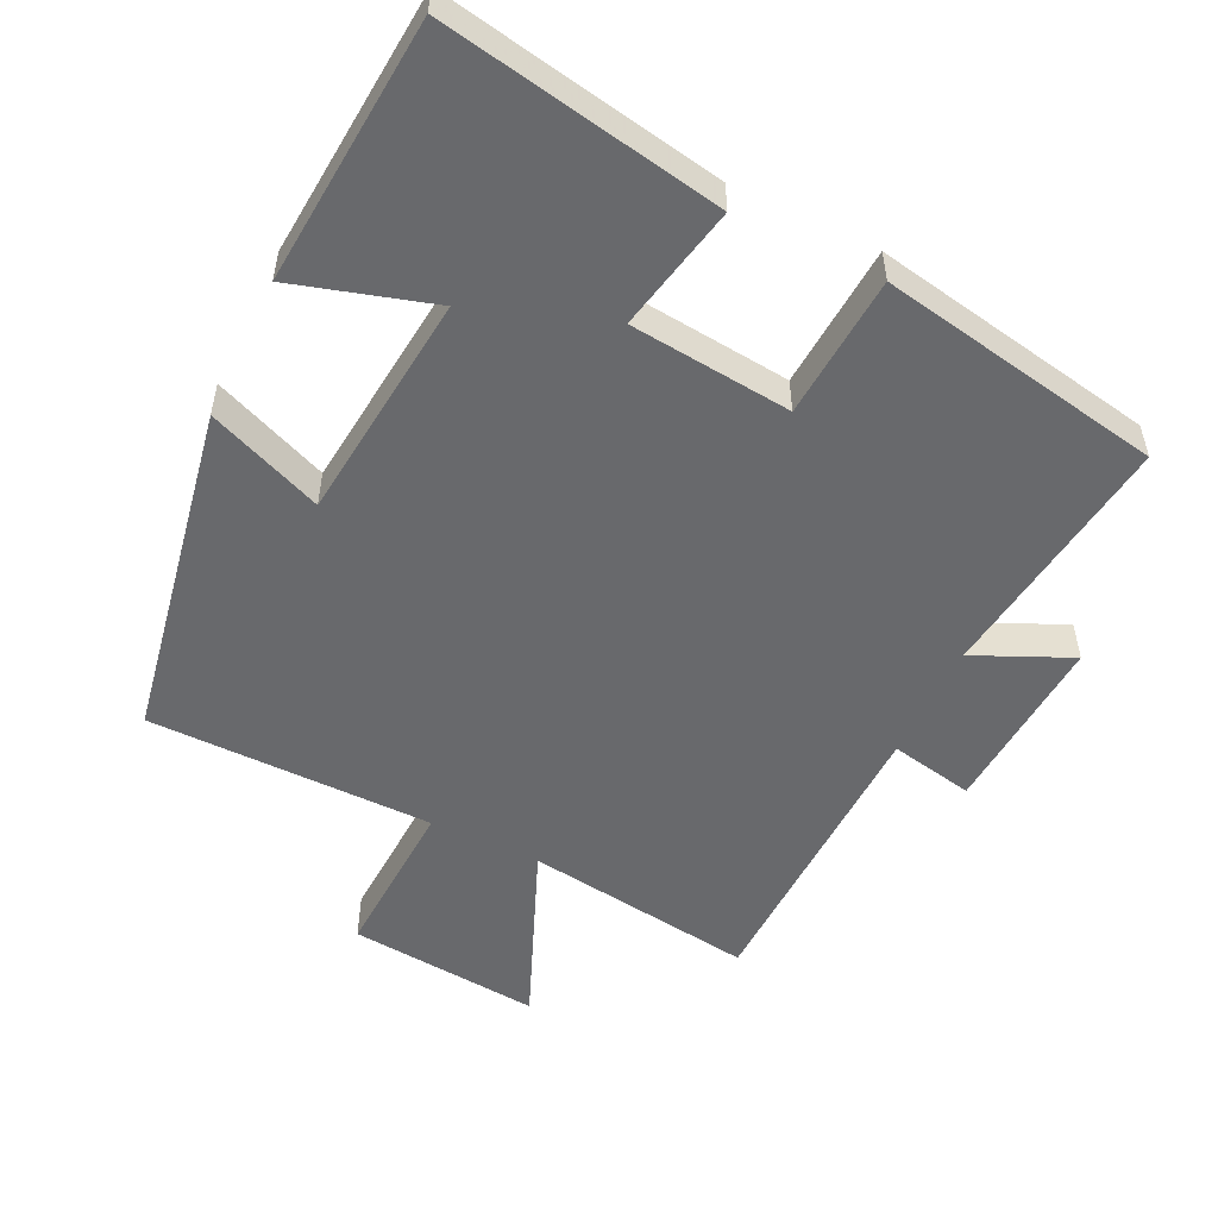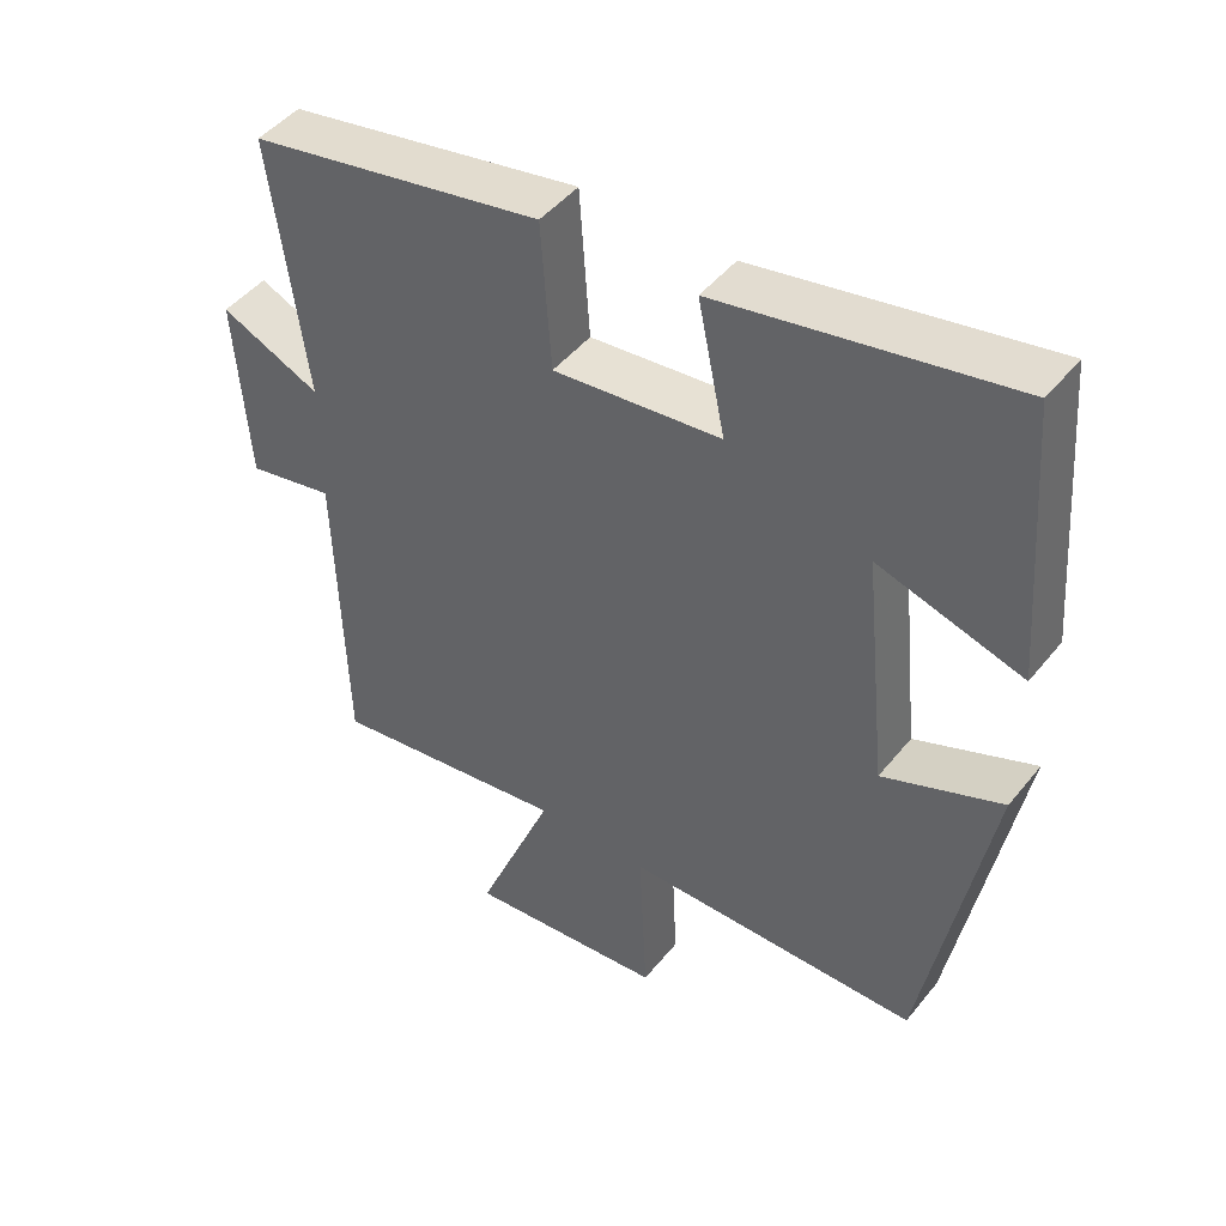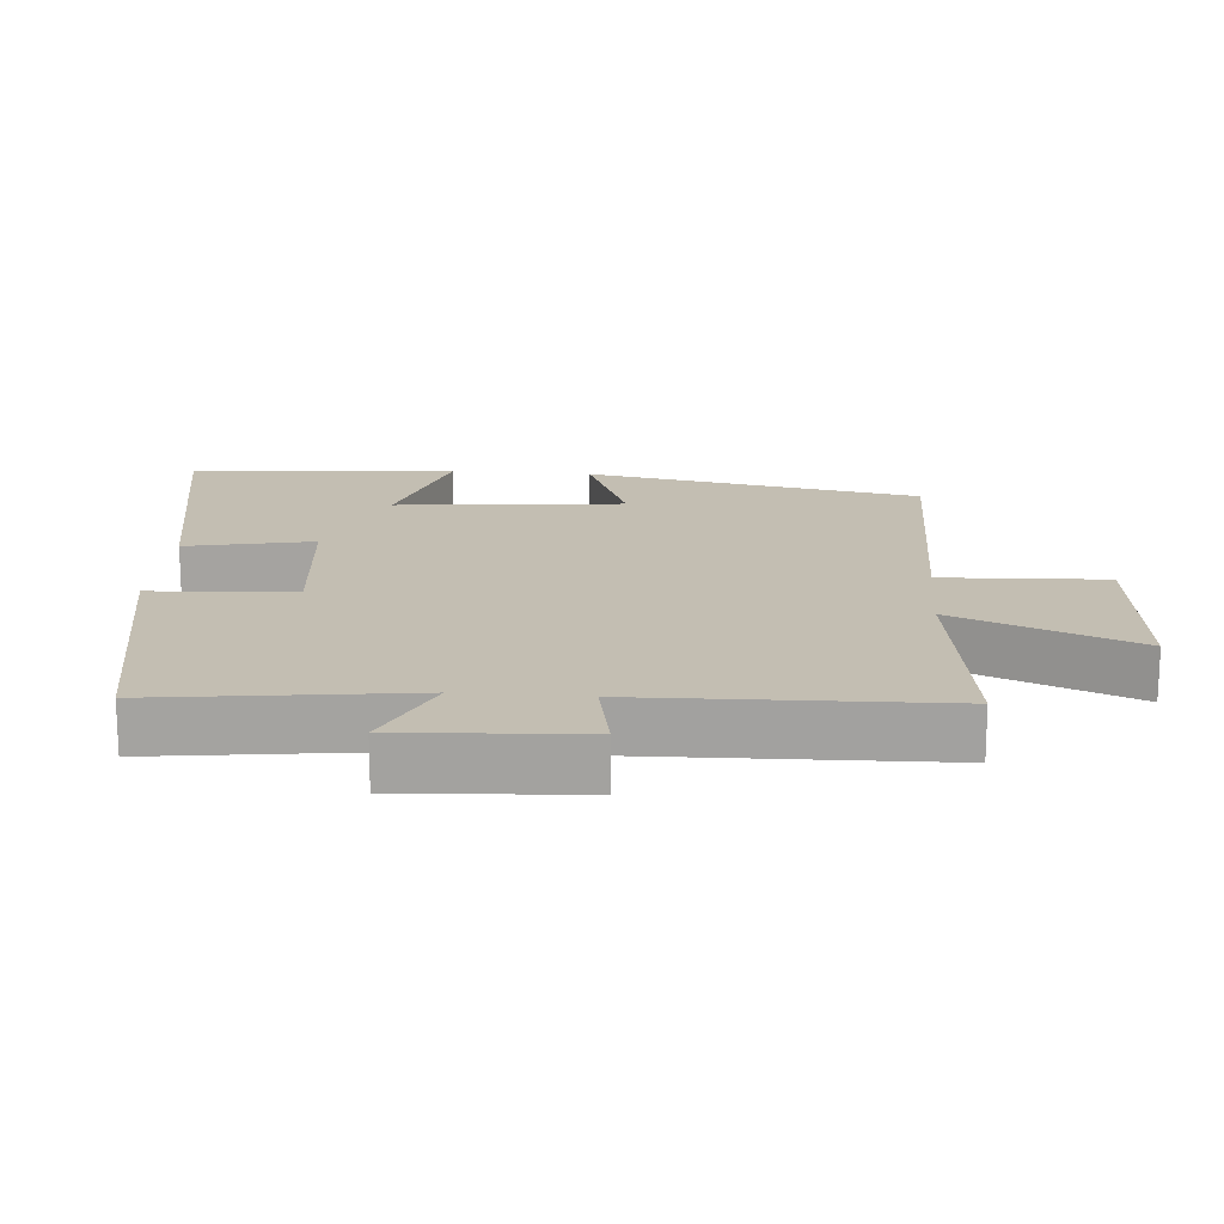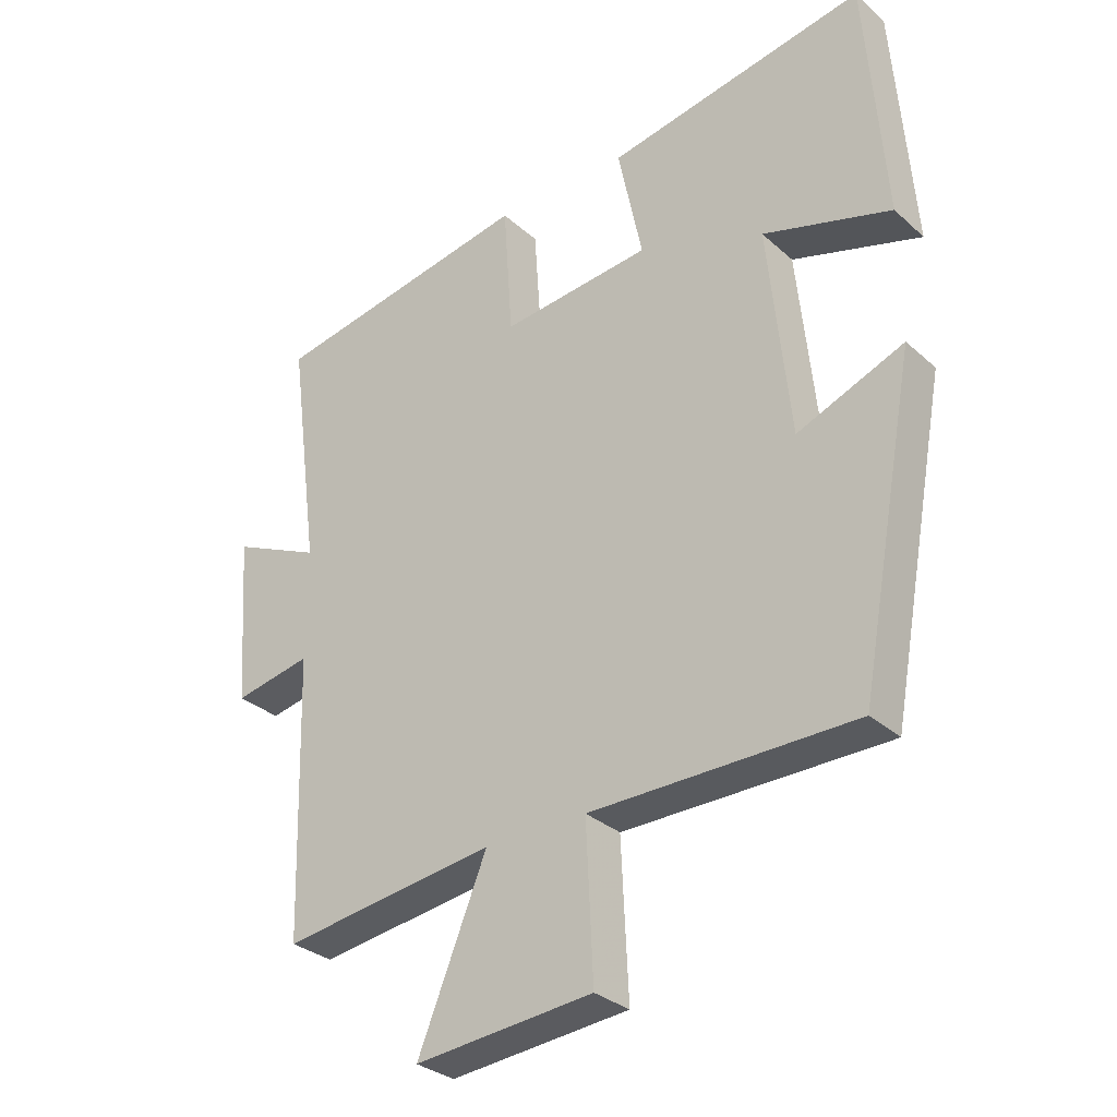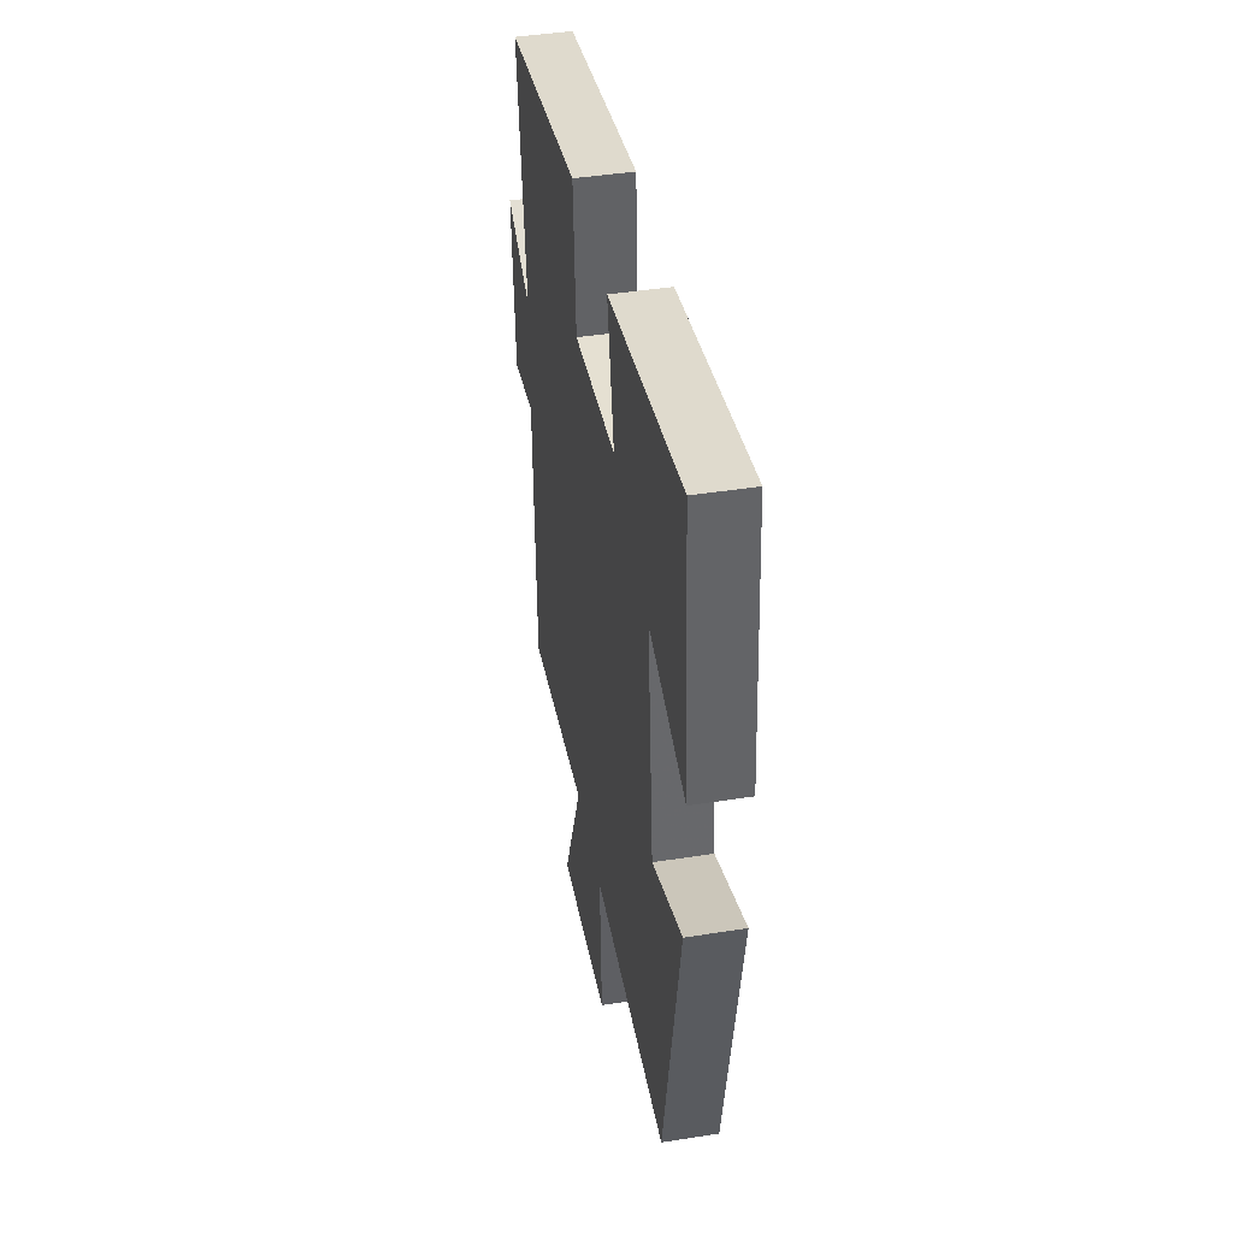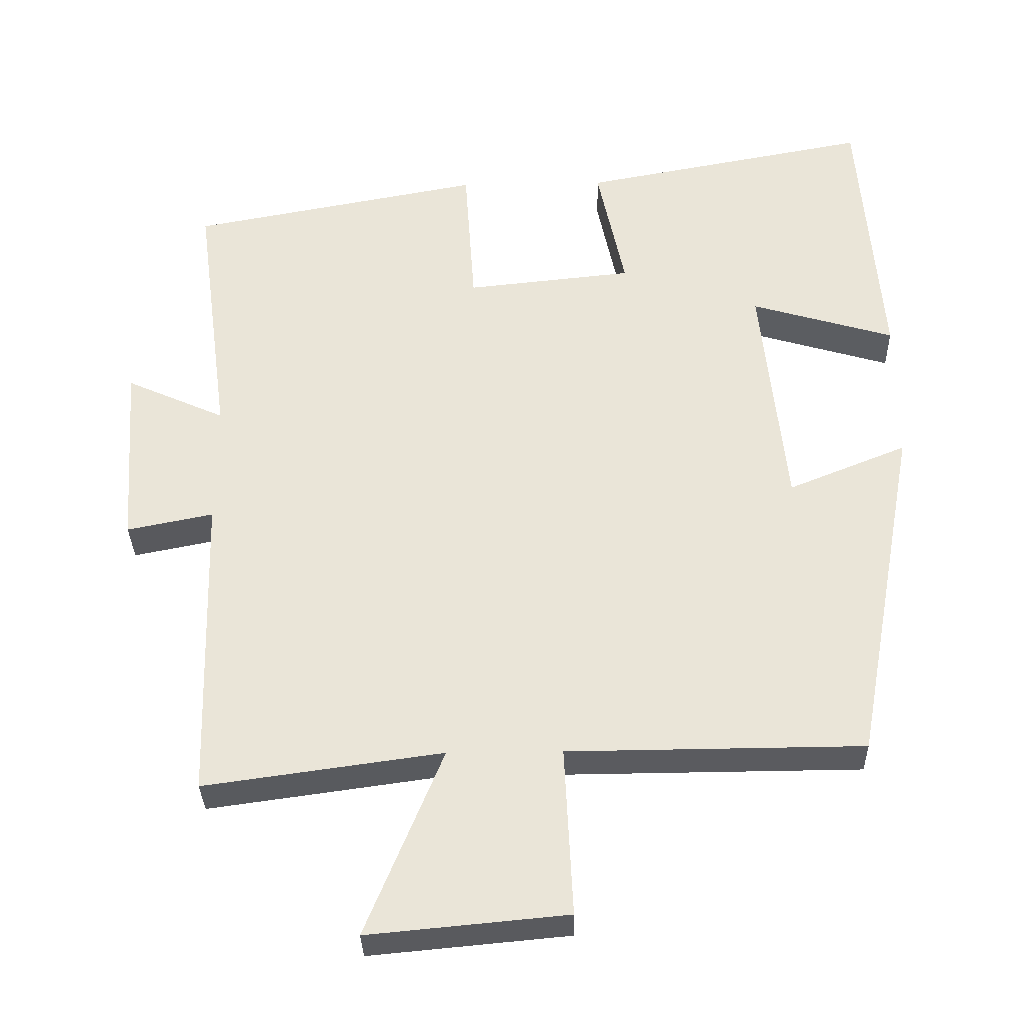
<metadata>
{"format":"obj","ext":"obj","renderer":"f3d","projection":"perspective","resolution":1024,"background":"white","views":[{"elev":-52.8,"azim":-25.7,"up":"+Y"},{"elev":46.6,"azim":-143.4,"up":"+Z"},{"elev":17.3,"azim":94.7,"up":"+Y"},{"elev":-30.9,"azim":-141.5,"up":"+Z"},{"elev":43.9,"azim":-100.5,"up":"+Z"},{"elev":-32.8,"azim":-178.6,"up":"+Z"}]}
</metadata>
<code>
v -0.411 0.07 -0.497
v -0.5 0.07 -0.013
v -0.335 0.07 -0.08
v -0.301 0.07 0.25
v -0.5 0.07 0.191
v -0.47 0.07 0.575
v -0.067 0.07 0.5
v -0.105 0.07 0.318
v 0.127 0.07 0.294
v 0.141 0.07 0.5
v 0.548 0.07 0.424
v 0.5 0.07 0.061
v 0.638 0.07 0.123
v 0.62 0.07 -0.137
v 0.5 0.07 -0.113
v 0.488 0.07 -0.546
v 0.157 0.07 -0.5
v 0.264 0.07 -0.761
v -0.012 0.07 -0.735
v -0.001 0.07 -0.5
v -0.411 0 -0.497
v -0.5 0 -0.013
v -0.335 0 -0.08
v -0.301 0 0.25
v -0.5 0 0.191
v -0.47 0 0.575
v -0.067 0 0.5
v -0.105 0 0.318
v 0.127 0 0.294
v 0.141 0 0.5
v 0.548 0 0.424
v 0.5 0 0.061
v 0.638 0 0.123
v 0.62 0 -0.137
v 0.5 0 -0.113
v 0.488 0 -0.546
v 0.157 0 -0.5
v 0.264 0 -0.761
v -0.012 0 -0.735
v -0.001 0 -0.5
f 17 18 19 20
f 1 2 3
f 20 1 3
f 17 20 3
f 17 3 4
f 16 17 4
f 15 16 4
f 12 13 14 15
f 12 15 4
f 9 10 11 12
f 8 9 12 4
f 6 7 8
f 5 6 8
f 4 5 8
f 40 39 38 37
f 23 22 21
f 23 21 40
f 23 40 37
f 24 23 37
f 24 37 36
f 24 36 35
f 35 34 33 32
f 24 35 32
f 32 31 30 29
f 24 32 29 28
f 28 27 26
f 28 26 25
f 28 25 24
f 1 21 22 2
f 2 22 23 3
f 3 23 24 4
f 4 24 25 5
f 5 25 26 6
f 6 26 27 7
f 7 27 28 8
f 8 28 29 9
f 9 29 30 10
f 10 30 31 11
f 11 31 32 12
f 12 32 33 13
f 13 33 34 14
f 14 34 35 15
f 15 35 36 16
f 16 36 37 17
f 17 37 38 18
f 18 38 39 19
f 19 39 40 20
f 20 40 21 1

</code>
